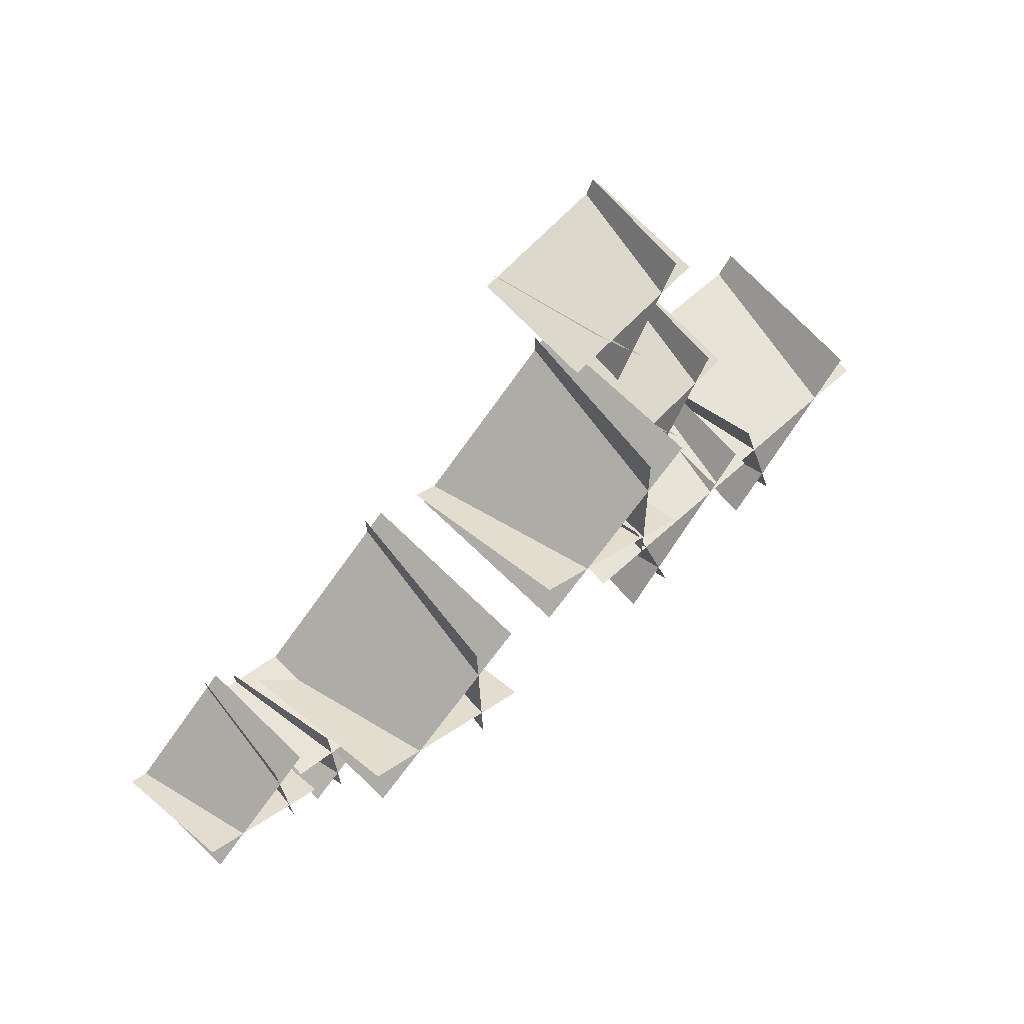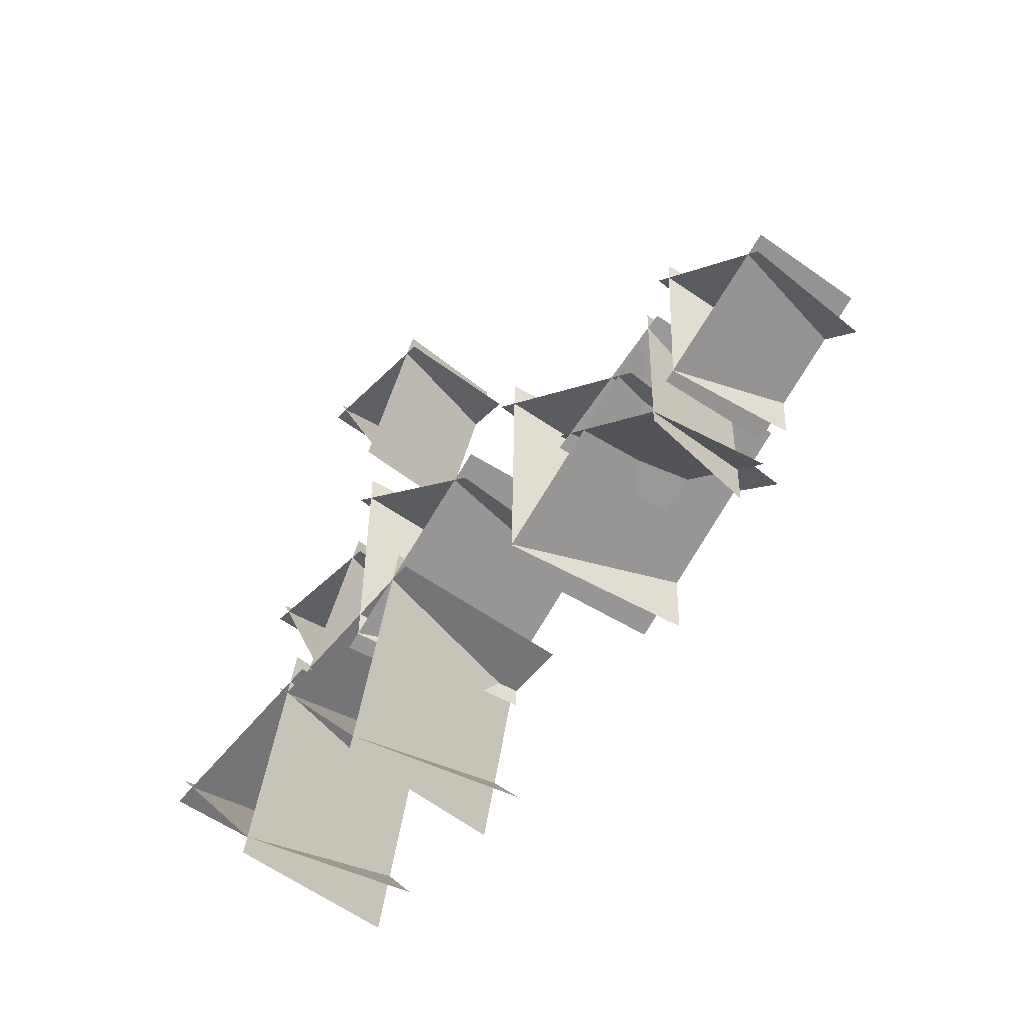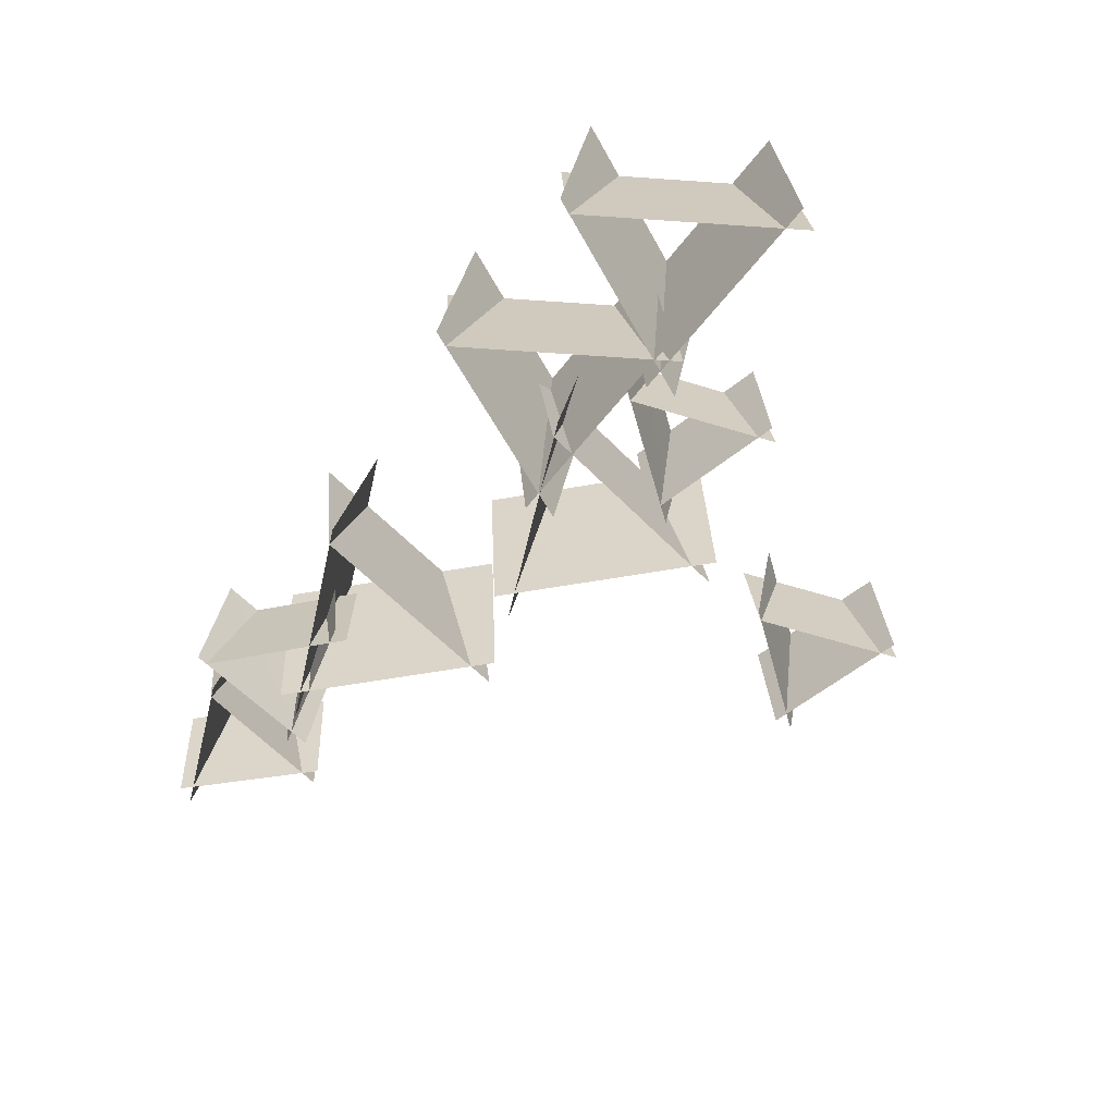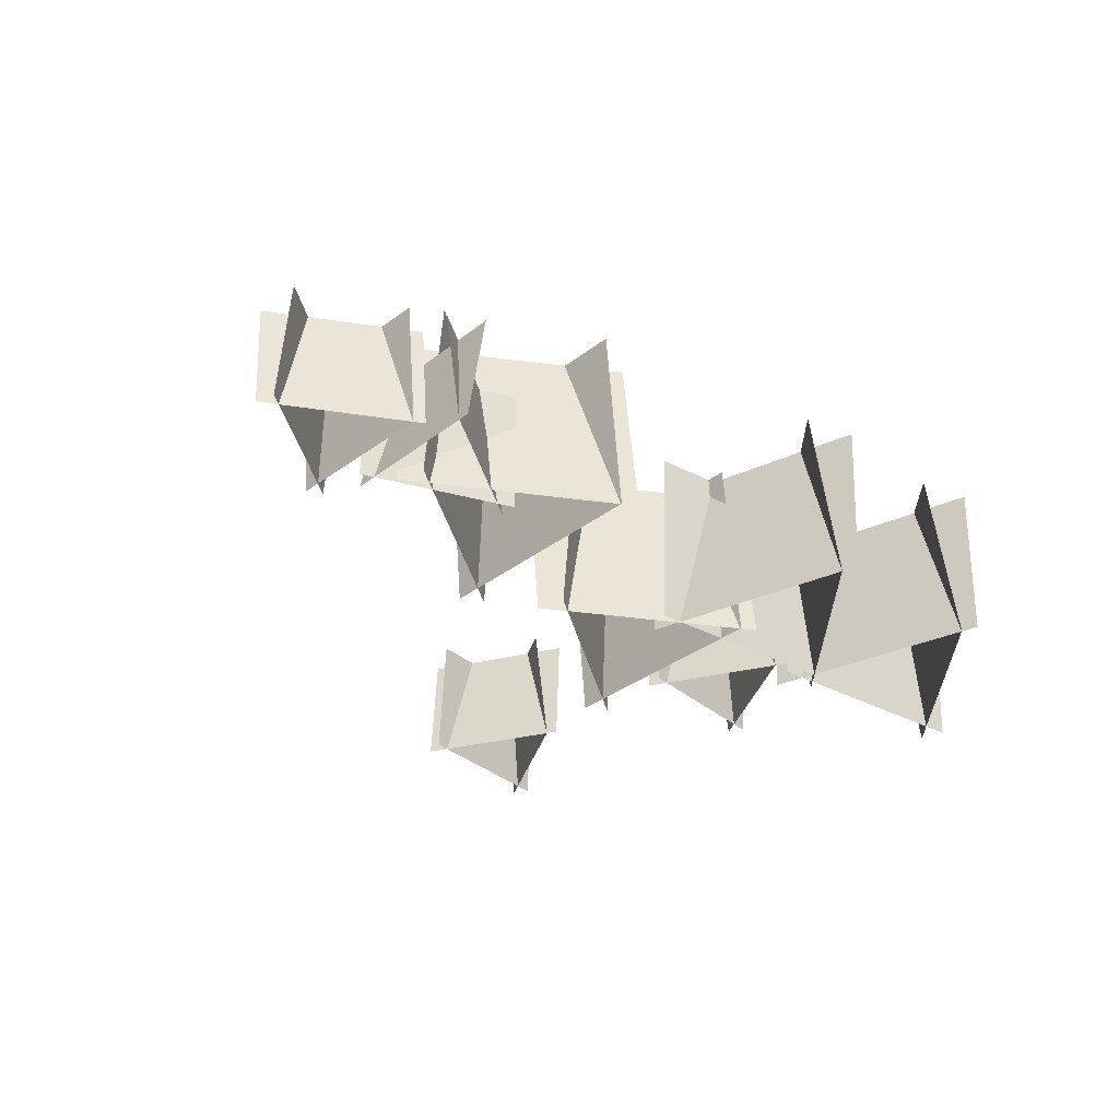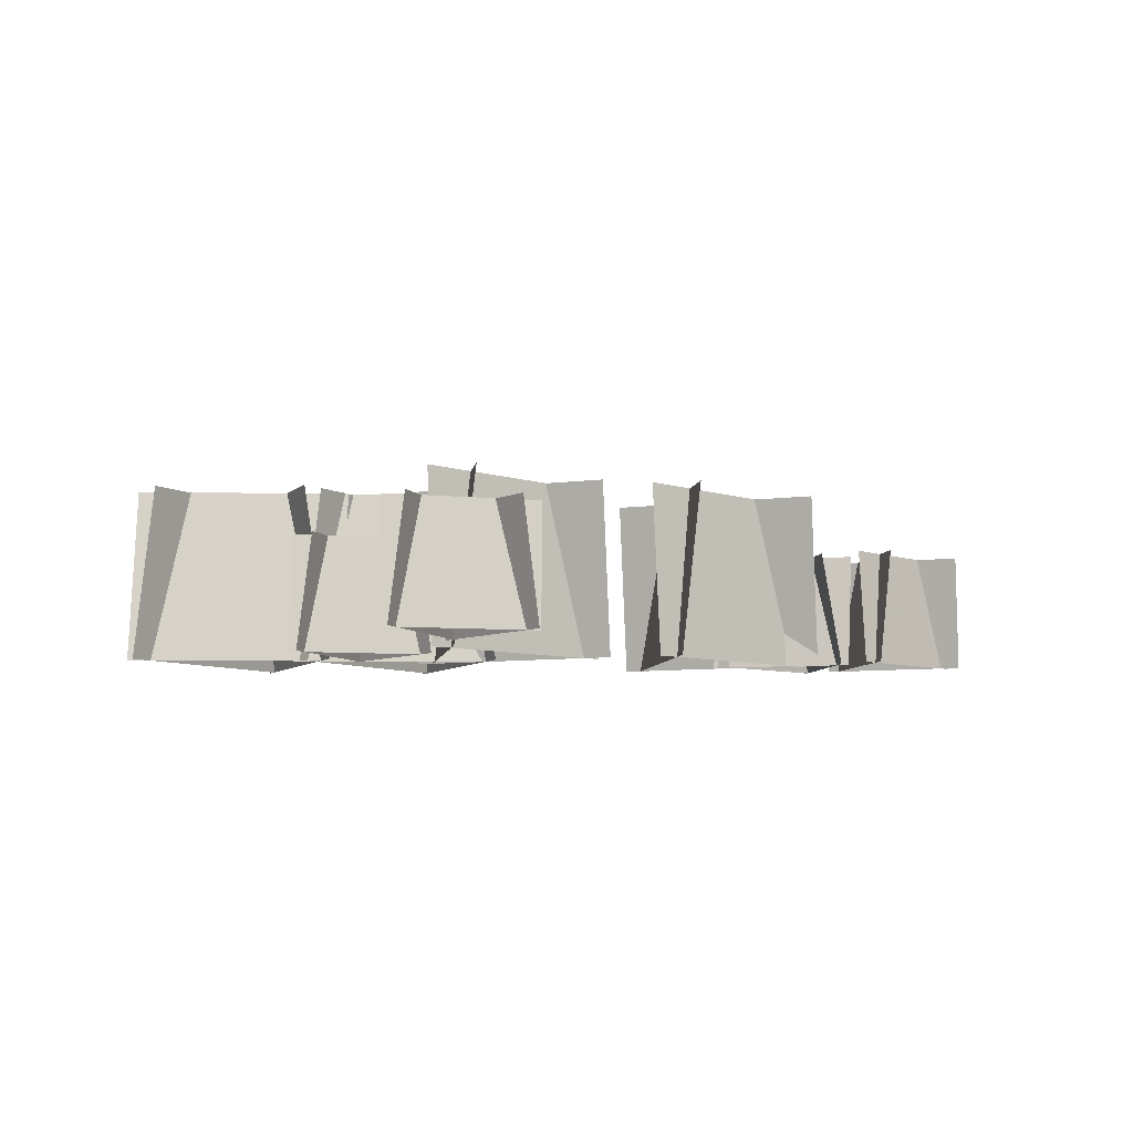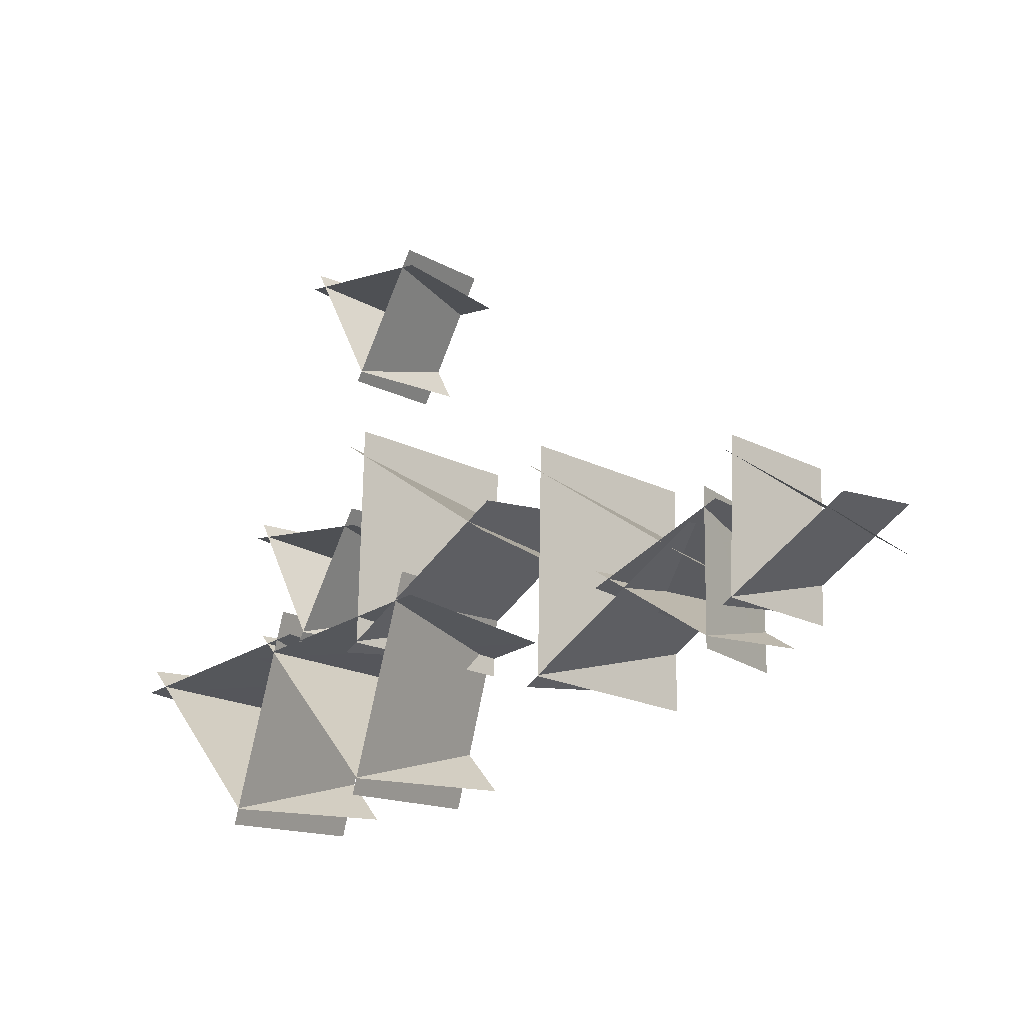
<metadata>
{"format":"obj","ext":"obj","renderer":"f3d","projection":"perspective","resolution":1024,"background":"white","views":[{"elev":64.5,"azim":-44.8,"up":"+Y"},{"elev":-48.3,"azim":-128.9,"up":"+Y"},{"elev":-60.8,"azim":45.2,"up":"+Z"},{"elev":-33.8,"azim":-42.6,"up":"+Z"},{"elev":-7.3,"azim":172.2,"up":"+Z"},{"elev":-18.5,"azim":-138.5,"up":"+Y"}]}
</metadata>
<code>
g Plane10
v 14.56 37.65 0.2812
v 5.575 20.35 0.2812
v 3.738 20.87 16.06
v 12.73 38.17 16.05
v 14.56 37.65 0.2812
v 12.73 38.17 16.05
v 3.738 20.87 16.06
v 5.575 20.35 0.2812
v 15.63 35.85 0.2814
v -3.734 33.65 0.281
v -4.002 32.33 16.01
v 15.36 34.52 16.1
v 15.63 35.85 0.2814
v 15.36 34.52 16.1
v -4.002 32.33 16.01
v -3.734 33.65 0.281
v -3.246 36.11 0.2809
v 6.338 19.14 0.2816
v 8.506 20.91 16.12
v -1.078 37.87 15.98
v -3.246 36.11 0.2809
v -1.078 37.87 15.98
v 8.506 20.91 16.12
v 6.338 19.14 0.2816
v 4.733 11.33 0.3638
v 5.381 -18.35 0.3638
v 2.545 -18.99 24.38
v 1.898 10.69 24.38
v 4.733 11.33 0.3638
v 1.898 10.69 24.38
v 2.545 -18.99 24.38
v 5.381 -18.35 0.3638
v 7.475 9.713 0.3641
v -16.78 -7.383 0.3634
v -16.17 -9.352 24.31
v 8.088 7.744 24.45
v 7.475 9.713 0.3641
v 8.088 7.744 24.45
v -16.17 -9.352 24.31
v -16.78 -7.383 0.3634
v -17.92 -3.75 0.3633
v 7.279 -19.39 0.3643
v 8.886 -15.46 24.48
v -16.31 0.1874 24.27
v -17.92 -3.75 0.3633
v -16.31 0.1874 24.27
v 8.886 -15.46 24.48
v 7.279 -19.39 0.3643
v 24.71 2.216 0.2812
v 15.72 -15.09 0.2812
v 13.88 -14.56 16.06
v 22.87 2.74 16.05
v 24.71 2.216 0.2812
v 22.87 2.74 16.05
v 13.88 -14.56 16.06
v 15.72 -15.09 0.2812
v 25.78 0.4187 0.2814
v 6.409 -1.78 0.281
v 6.141 -3.107 16.01
v 25.51 -0.9088 16.1
v 25.78 0.4187 0.2814
v 25.51 -0.9088 16.1
v 6.141 -3.107 16.01
v 6.409 -1.78 0.281
v 6.897 0.6735 0.2809
v 16.48 -16.29 0.2816
v 18.65 -14.53 16.12
v 9.065 2.435 15.98
v 6.897 0.6735 0.2809
v 9.065 2.435 15.98
v 18.65 -14.53 16.12
v 16.48 -16.29 0.2816
v 46.97 -15.38 0.3638
v 27.58 -37.86 0.3638
v 25.05 -36.44 24.38
v 44.43 -13.96 24.38
v 46.97 -15.38 0.3638
v 44.43 -13.96 24.38
v 25.05 -36.44 24.38
v 27.58 -37.86 0.3638
v 47.92 -18.42 0.3641
v 18.46 -14.88 0.3634
v 17.6 -16.76 24.31
v 47.06 -20.29 24.45
v 47.92 -18.42 0.3641
v 47.06 -20.29 24.45
v 17.6 -16.76 24.31
v 18.46 -14.88 0.3634
v 20.04 -11.42 0.3633
v 28.29 -39.91 0.3644
v 32.12 -38.06 24.48
v 23.87 -9.573 24.27
v 20.04 -11.42 0.3633
v 23.87 -9.573 24.27
v 32.12 -38.06 24.48
v 28.29 -39.91 0.3644
v 24.1 -14.15 0.3638
v 4.711 -36.63 0.3638
v 2.174 -35.21 24.38
v 21.56 -12.73 24.38
v 24.1 -14.15 0.3638
v 21.56 -12.73 24.38
v 2.174 -35.21 24.38
v 4.711 -36.63 0.3638
v 25.05 -17.19 0.3641
v -4.414 -13.66 0.3634
v -5.276 -15.53 24.31
v 24.19 -19.06 24.45
v 25.05 -17.19 0.3641
v 24.19 -19.06 24.45
v -5.276 -15.53 24.31
v -4.414 -13.66 0.3634
v -2.83 -10.19 0.3633
v 5.42 -38.68 0.3644
v 9.25 -36.83 24.48
v 0.9996 -8.343 24.27
v -2.83 -10.19 0.3633
v 0.9996 -8.343 24.27
v 9.25 -36.83 24.48
v 5.42 -38.68 0.3644
v -26.94 1.491 0.3638
v -26.3 -28.19 0.3638
v -29.13 -28.83 24.38
v -29.78 0.8477 24.38
v -26.94 1.491 0.3638
v -29.78 0.8477 24.38
v -29.13 -28.83 24.38
v -26.3 -28.19 0.3638
v -24.2 -0.1275 0.3641
v -48.46 -17.22 0.3634
v -47.84 -19.19 24.31
v -23.59 -2.096 24.45
v -24.2 -0.1275 0.3641
v -23.59 -2.096 24.45
v -47.84 -19.19 24.31
v -48.46 -17.22 0.3634
v -49.6 -13.59 0.3633
v -24.4 -29.23 0.3643
v -22.79 -25.3 24.48
v -47.99 -9.653 24.27
v -49.6 -13.59 0.3633
v -47.99 -9.653 24.27
v -22.79 -25.3 24.48
v -24.4 -29.23 0.3643
v -56.18 -4.338 0.2812
v -55.32 -23.82 0.2812
v -57.18 -24.28 16.06
v -58.04 -4.802 16.05
v -56.18 -4.338 0.2812
v -58.04 -4.802 16.05
v -57.18 -24.28 16.06
v -55.32 -23.82 0.2812
v -54.36 -5.361 0.2814
v -70.04 -16.94 0.281
v -69.6 -18.23 16.01
v -53.93 -6.644 16.1
v -54.36 -5.361 0.2814
v -53.93 -6.644 16.1
v -69.6 -18.23 16.01
v -70.04 -16.94 0.281
v -70.84 -14.57 0.2809
v -54.06 -24.48 0.2816
v -53.06 -21.87 16.12
v -69.84 -11.96 15.98
v -70.84 -14.57 0.2809
v -69.84 -11.96 15.98
v -53.06 -21.87 16.12
v -54.06 -24.48 0.2816
v -35.6 -16.78 0.2812
v -51.75 -27.69 0.2812
v -53.12 -26.35 16.06
v -36.96 -15.44 16.05
v -35.6 -16.78 0.2812
v -36.96 -15.44 16.05
v -53.12 -26.35 16.06
v -51.75 -27.69 0.2812
v -35.51 -18.87 0.2814
v -53.58 -11.55 0.281
v -54.45 -12.59 16.01
v -36.38 -19.9 16.1
v -35.51 -18.87 0.2814
v -36.38 -19.9 16.1
v -54.45 -12.59 16.01
v -53.58 -11.55 0.281
v -51.98 -9.63 0.2809
v -51.66 -29.11 0.2816
v -48.91 -28.6 16.12
v -49.24 -9.117 15.98
v -51.98 -9.63 0.2809
v -49.24 -9.117 15.98
v -48.91 -28.6 16.12
v -51.66 -29.11 0.2816
f 2 1 3
f 4 3 1
f 6 5 7
f 8 7 5
f 10 9 11
f 12 11 9
f 14 13 15
f 16 15 13
f 18 17 19
f 20 19 17
f 22 21 23
f 24 23 21
f 26 25 27
f 28 27 25
f 30 29 31
f 32 31 29
f 34 33 35
f 36 35 33
f 38 37 39
f 40 39 37
f 42 41 43
f 44 43 41
f 46 45 47
f 48 47 45
f 50 49 51
f 52 51 49
f 54 53 55
f 56 55 53
f 58 57 59
f 60 59 57
f 62 61 63
f 64 63 61
f 66 65 67
f 68 67 65
f 70 69 71
f 72 71 69
f 74 73 75
f 76 75 73
f 78 77 79
f 80 79 77
f 82 81 83
f 84 83 81
f 86 85 87
f 88 87 85
f 90 89 91
f 92 91 89
f 94 93 95
f 96 95 93
f 98 97 99
f 100 99 97
f 102 101 103
f 104 103 101
f 106 105 107
f 108 107 105
f 110 109 111
f 112 111 109
f 114 113 115
f 116 115 113
f 118 117 119
f 120 119 117
f 122 121 123
f 124 123 121
f 126 125 127
f 128 127 125
f 130 129 131
f 132 131 129
f 134 133 135
f 136 135 133
f 138 137 139
f 140 139 137
f 142 141 143
f 144 143 141
f 146 145 147
f 148 147 145
f 150 149 151
f 152 151 149
f 154 153 155
f 156 155 153
f 158 157 159
f 160 159 157
f 162 161 163
f 164 163 161
f 166 165 167
f 168 167 165
f 170 169 171
f 172 171 169
f 174 173 175
f 176 175 173
f 178 177 179
f 180 179 177
f 182 181 183
f 184 183 181
f 186 185 187
f 188 187 185
f 190 189 191
f 192 191 189

</code>
